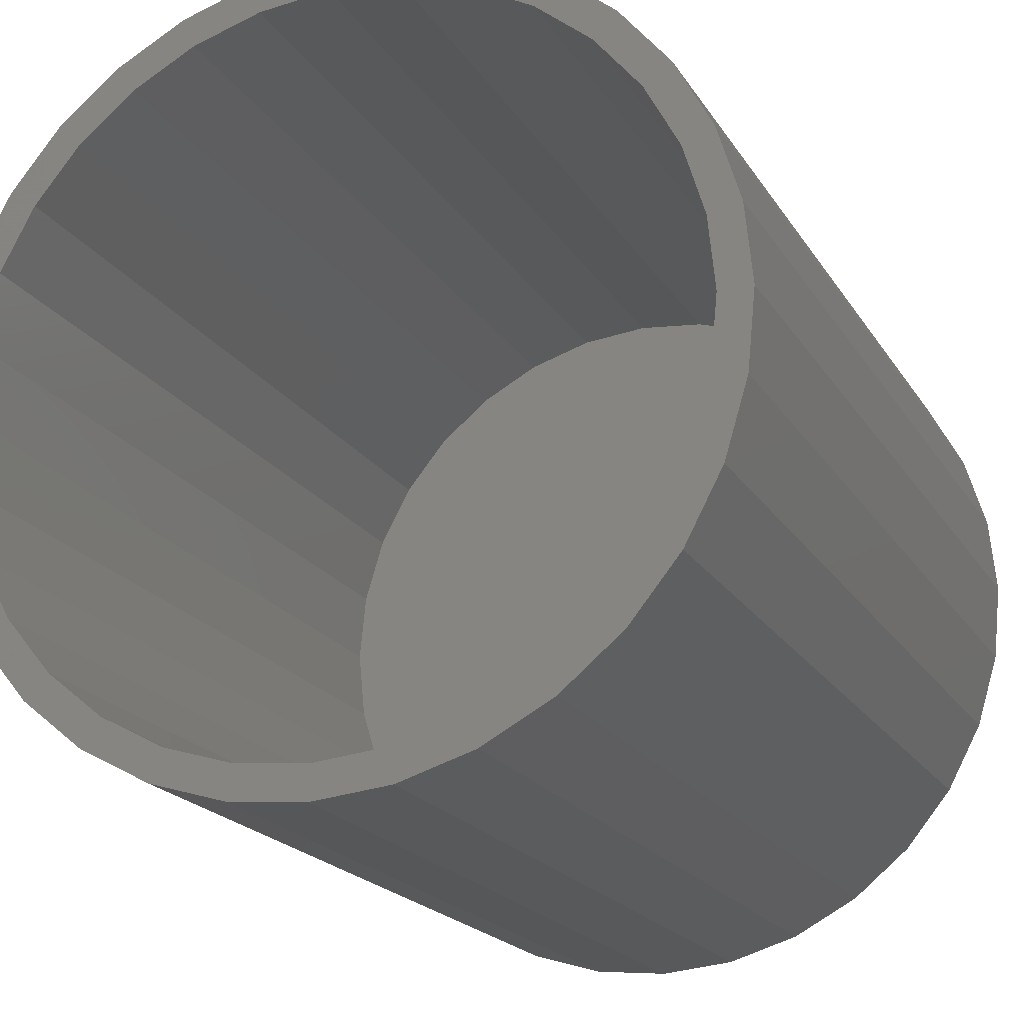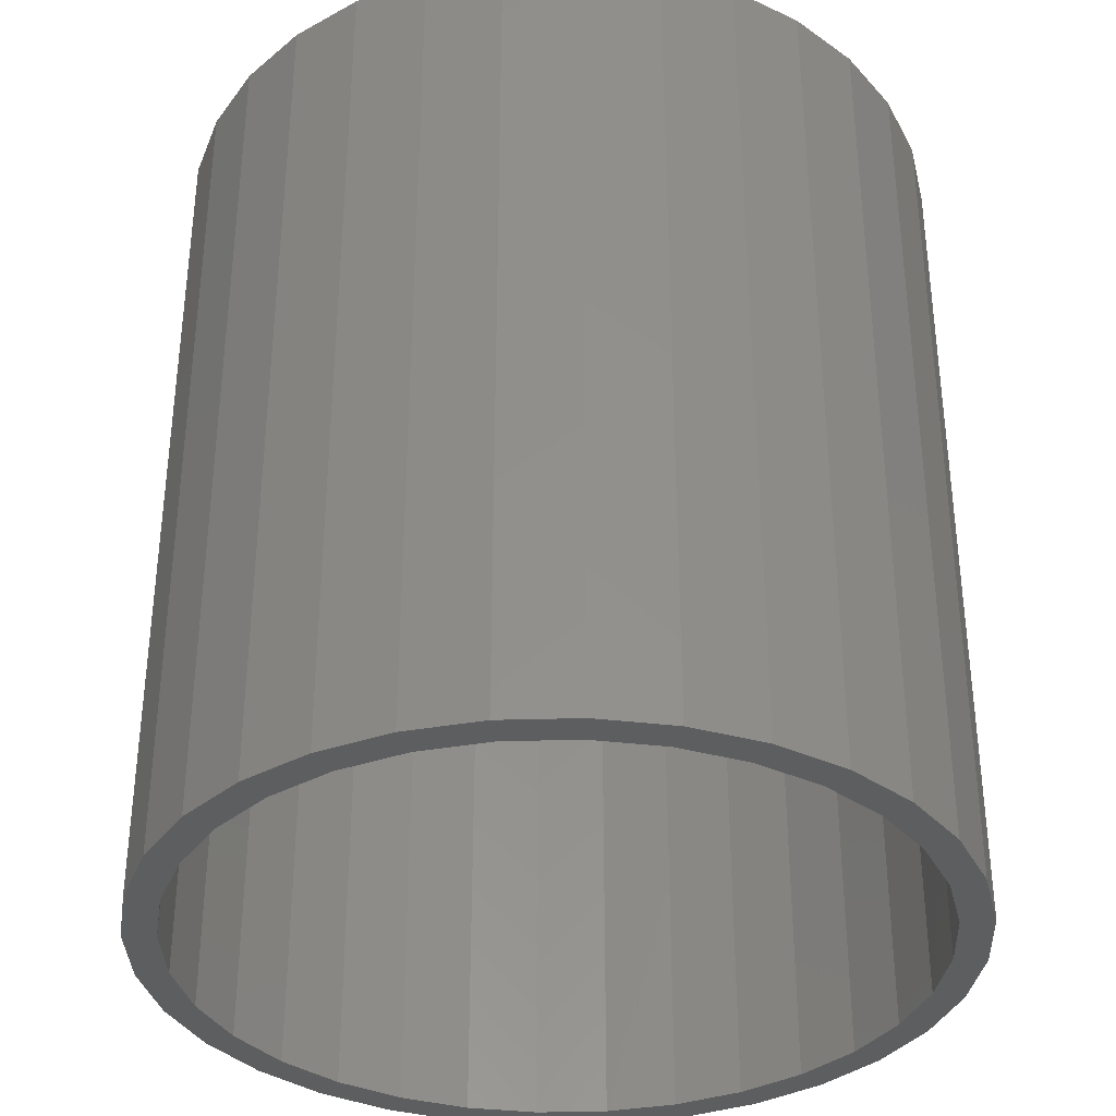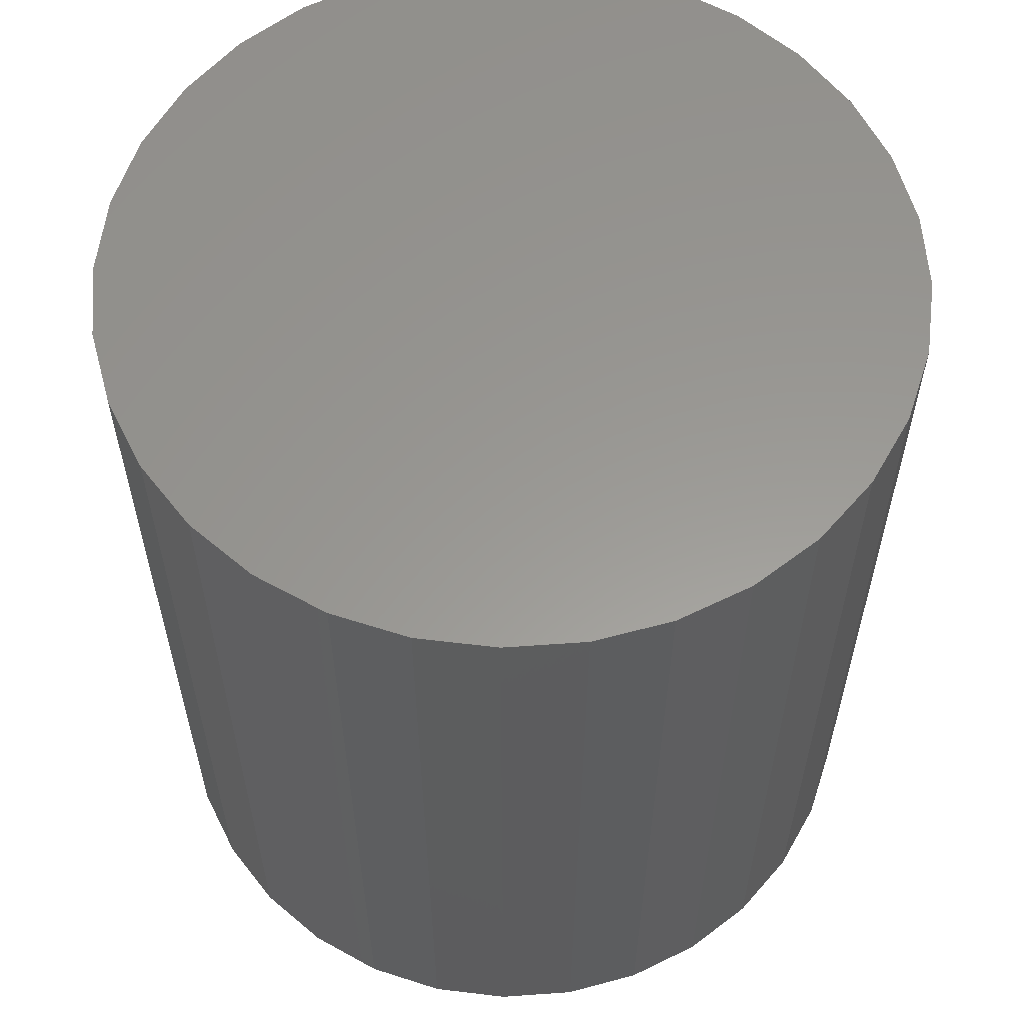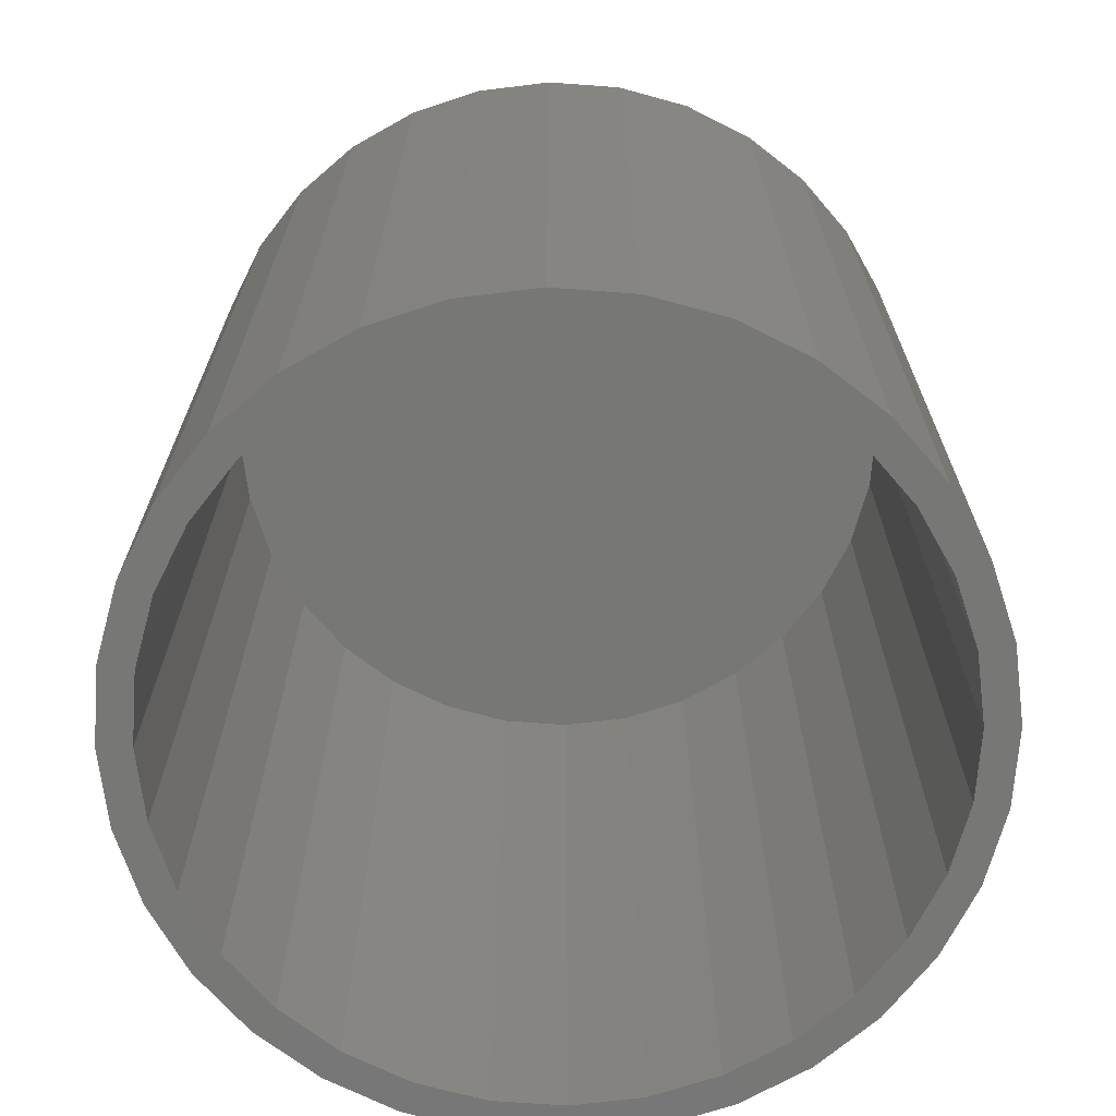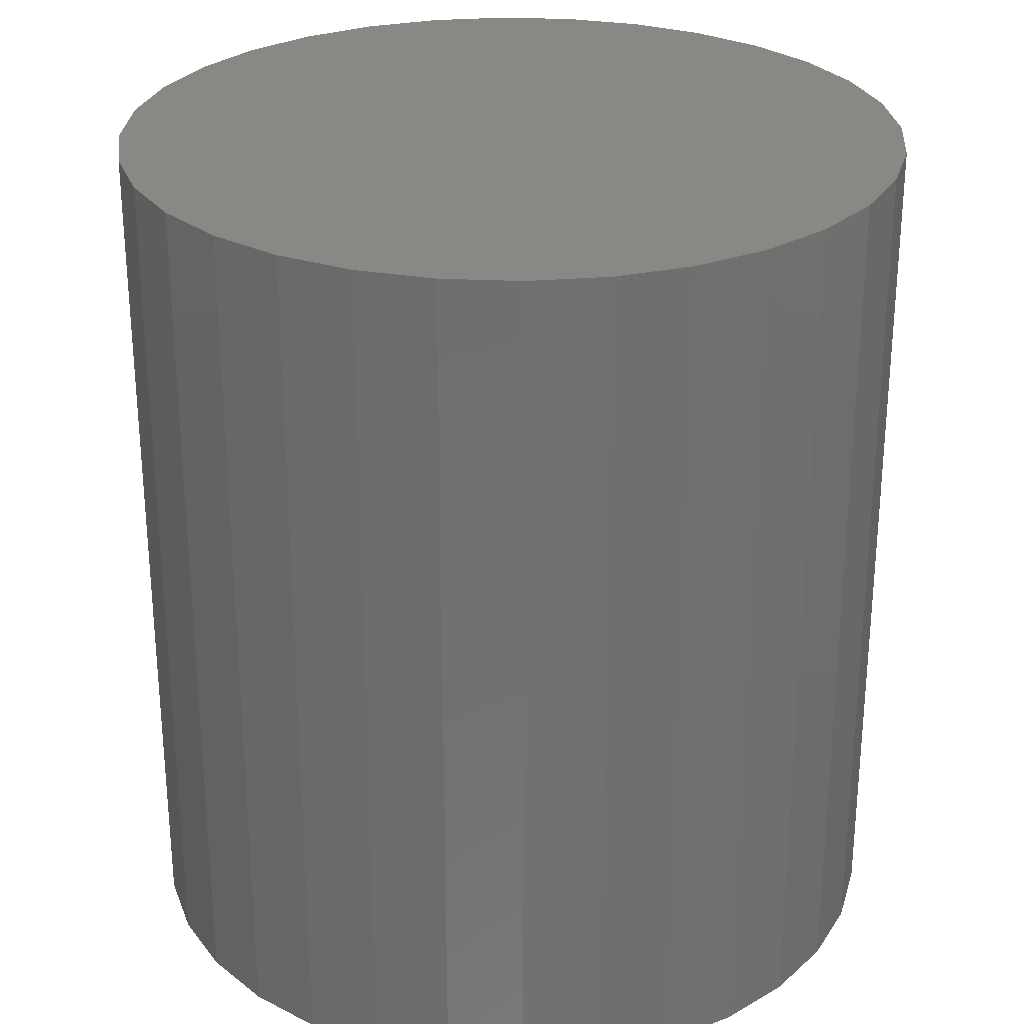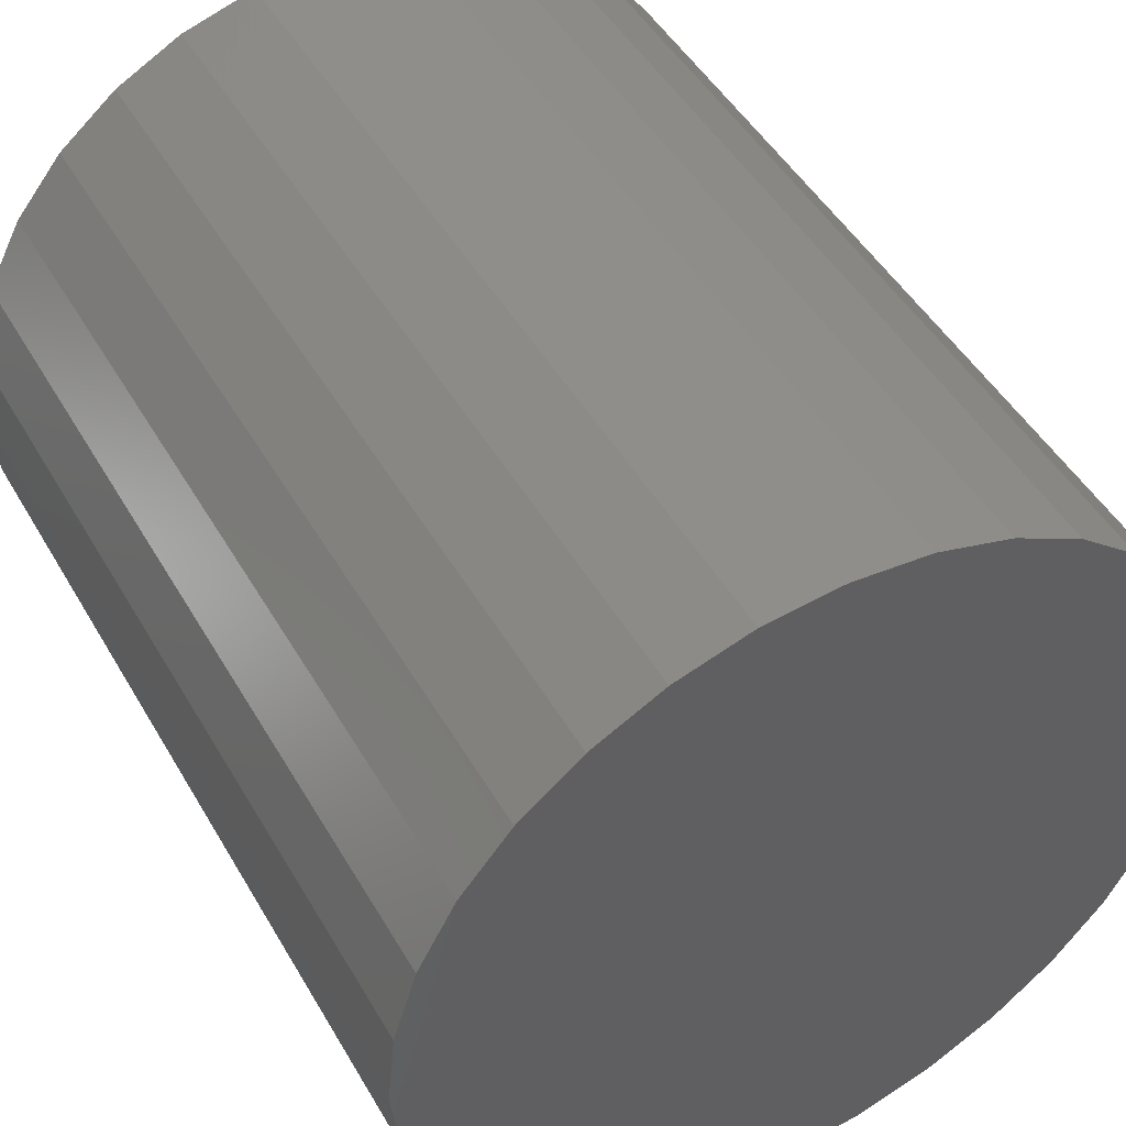
<metadata>
{"format":"stl","ext":"stl","renderer":"f3d","projection":"perspective","resolution":1024,"background":"white","views":[{"elev":-19.6,"azim":-157.4,"up":"+Y"},{"elev":-35.3,"azim":-160.9,"up":"+Z"},{"elev":59.2,"azim":170.2,"up":"+Z"},{"elev":-69.4,"azim":-9.8,"up":"+Z"},{"elev":27.7,"azim":9.6,"up":"+Z"},{"elev":47.6,"azim":-28.8,"up":"+Y"}]}
</metadata>
<code>
# stl→obj: 128 verts, 252 faces
v -0.04755 0.2787 0
v 0.007895 0.2842 0
v 0.007895 0.2608 0
v -0.15 0.2363 0
v -0.0919 0.2409 0
v -0.137 0.2168 0
v -0.1931 0.201 0
v -0.0919 -0.2409 0
v -0.15 -0.2363 0
v -0.137 -0.2168 0
v 0.007895 -0.2842 0
v -0.04755 -0.2787 0
v 0.007895 -0.2608 0
v 0.06334 0.2787 0
v 0.1167 0.2626 0
v 0.05877 0.2558 0
v 0.1077 0.2409 0
v 0.1528 -0.2168 0
v 0.2089 -0.201 0
v 0.1658 -0.2363 0
v 0.1077 -0.2409 0
v 0.1167 -0.2626 0
v 0.05877 -0.2558 0
v 0.06334 -0.2787 0
v -0.1009 0.2626 0
v -0.04298 0.2558 0
v -0.1009 -0.2626 0
v -0.04298 -0.2558 0
v -0.1765 0.1844 0
v -0.2089 0.1449 0
v -0.2284 0.1579 0
v -0.233 0.09979 0
v -0.2547 0.1088 0
v -0.2479 0.05087 0
v -0.2709 0.05545 0
v -0.2529 3.193e-17 0
v -0.2763 3.48e-17 0
v -0.2479 -0.05087 0
v -0.2709 -0.05545 0
v -0.233 -0.09979 0
v -0.2547 -0.1088 0
v -0.2089 -0.1449 0
v -0.2284 -0.1579 0
v -0.1765 -0.1844 0
v -0.1931 -0.201 0
v 0.1923 -0.1844 0
v 0.2247 -0.1449 0
v 0.2442 -0.1579 0
v 0.2488 -0.09979 0
v 0.2705 -0.1088 0
v 0.2637 -0.05087 0
v 0.2866 -0.05545 0
v 0.2687 0 0
v 0.2921 0 0
v 0.2637 0.05087 0
v 0.2866 0.05545 0
v 0.2488 0.09979 0
v 0.2705 0.1088 0
v 0.2247 0.1449 0
v 0.2442 0.1579 0
v 0.1923 0.1844 0
v 0.2089 0.201 0
v 0.1528 0.2168 0
v 0.1658 0.2363 0
v 0.05877 -0.2558 0.6016
v 0.1077 -0.2409 0.6016
v 0.1528 -0.2168 0.6016
v 0.1923 -0.1844 0.6016
v 0.2247 -0.1449 0.6016
v 0.2488 -0.09979 0.6016
v 0.2637 -0.05087 0.6016
v 0.2687 0 0.6016
v 0.007895 -0.2608 0.6016
v -0.04298 -0.2558 0.6016
v -0.0919 -0.2409 0.6016
v -0.137 -0.2168 0.6016
v -0.1765 -0.1844 0.6016
v -0.2089 -0.1449 0.6016
v -0.233 -0.09979 0.6016
v -0.2479 -0.05087 0.6016
v -0.2529 3.193e-17 0.6016
v -0.04298 0.2558 0.6016
v -0.0919 0.2409 0.6016
v -0.137 0.2168 0.6016
v -0.1765 0.1844 0.6016
v -0.2089 0.1449 0.6016
v -0.233 0.09979 0.6016
v -0.2479 0.05087 0.6016
v 0.007895 0.2608 0.6016
v 0.05877 0.2558 0.6016
v 0.1077 0.2409 0.6016
v 0.1528 0.2168 0.6016
v 0.1923 0.1844 0.6016
v 0.2247 0.1449 0.6016
v 0.2488 0.09979 0.6016
v 0.2637 0.05087 0.6016
v -0.04755 0.2787 0.625
v 0.06334 0.2787 0.625
v 0.007895 0.2842 0.625
v 0.1167 0.2626 0.625
v -0.1009 0.2626 0.625
v 0.1658 0.2363 0.625
v -0.15 0.2363 0.625
v 0.2089 0.201 0.625
v -0.1931 0.201 0.625
v 0.2442 0.1579 0.625
v -0.2284 0.1579 0.625
v 0.2705 0.1088 0.625
v -0.2547 0.1088 0.625
v 0.2866 0.05545 0.625
v -0.2709 0.05545 0.625
v 0.2921 0 0.625
v -0.2763 3.48e-17 0.625
v 0.2866 -0.05545 0.625
v -0.2709 -0.05545 0.625
v 0.2705 -0.1088 0.625
v -0.2547 -0.1088 0.625
v 0.2442 -0.1579 0.625
v -0.2284 -0.1579 0.625
v 0.2089 -0.201 0.625
v -0.1931 -0.201 0.625
v 0.1658 -0.2363 0.625
v -0.15 -0.2363 0.625
v 0.1167 -0.2626 0.625
v -0.1009 -0.2626 0.625
v 0.06334 -0.2787 0.625
v -0.04755 -0.2787 0.625
v 0.007895 -0.2842 0.625
f 1 2 3
f 4 5 6
f 6 7 4
f 8 9 10
f 11 12 13
f 3 2 14
f 14 15 3
f 16 3 15
f 17 16 15
f 18 19 20
f 20 21 18
f 21 20 22
f 23 21 22
f 13 23 22
f 13 22 24
f 24 11 13
f 25 1 3
f 25 3 26
f 25 26 5
f 25 5 4
f 27 9 8
f 27 8 28
f 27 28 13
f 27 13 12
f 6 29 7
f 7 29 30
f 7 30 31
f 31 30 32
f 31 32 33
f 33 32 34
f 33 34 35
f 35 34 36
f 35 36 37
f 37 36 38
f 37 38 39
f 39 38 40
f 39 40 41
f 41 40 42
f 41 42 43
f 43 42 44
f 43 44 45
f 45 44 10
f 45 10 9
f 18 46 19
f 19 46 47
f 19 47 48
f 48 47 49
f 48 49 50
f 50 49 51
f 50 51 52
f 52 51 53
f 52 53 54
f 54 53 55
f 54 55 56
f 56 55 57
f 56 57 58
f 58 57 59
f 58 59 60
f 60 59 61
f 60 61 62
f 62 61 63
f 62 63 64
f 64 63 17
f 64 17 15
f 13 65 23
f 23 65 66
f 23 66 21
f 21 66 67
f 21 67 18
f 18 67 68
f 18 68 46
f 46 68 69
f 46 69 47
f 47 69 70
f 47 70 49
f 49 70 71
f 49 71 51
f 51 71 72
f 51 72 53
f 65 13 73
f 73 13 28
f 73 28 74
f 74 28 8
f 74 8 75
f 75 8 10
f 75 10 76
f 76 10 44
f 76 44 77
f 77 44 42
f 77 42 78
f 78 42 40
f 78 40 79
f 79 40 38
f 79 38 80
f 80 38 36
f 80 36 81
f 3 82 26
f 26 82 83
f 26 83 5
f 5 83 84
f 5 84 6
f 6 84 85
f 6 85 29
f 29 85 86
f 29 86 30
f 30 86 87
f 30 87 32
f 32 87 88
f 32 88 34
f 34 88 81
f 34 81 36
f 82 3 89
f 89 3 16
f 89 16 90
f 90 16 17
f 90 17 91
f 91 17 63
f 91 63 92
f 92 63 61
f 92 61 93
f 93 61 59
f 93 59 94
f 94 59 57
f 94 57 95
f 95 57 55
f 95 55 96
f 96 55 53
f 96 53 72
f 89 90 82
f 83 82 90
f 91 83 90
f 65 74 66
f 73 74 65
f 74 75 66
f 66 75 76
f 66 76 67
f 67 76 77
f 67 77 68
f 68 77 78
f 68 78 69
f 69 78 79
f 69 79 70
f 70 79 80
f 70 80 71
f 71 80 81
f 71 81 72
f 72 81 88
f 72 88 96
f 96 88 87
f 96 87 95
f 95 87 86
f 95 86 94
f 94 86 85
f 94 85 93
f 93 85 84
f 93 84 92
f 92 84 83
f 92 83 91
f 97 98 99
f 98 97 100
f 100 97 101
f 100 101 102
f 102 101 103
f 102 103 104
f 104 103 105
f 104 105 106
f 106 105 107
f 106 107 108
f 108 107 109
f 108 109 110
f 110 109 111
f 110 111 112
f 112 111 113
f 112 113 114
f 114 113 115
f 114 115 116
f 116 115 117
f 116 117 118
f 118 117 119
f 118 119 120
f 120 119 121
f 120 121 122
f 122 121 123
f 122 123 124
f 124 123 125
f 124 125 126
f 126 125 127
f 126 127 128
f 54 112 52
f 52 112 114
f 52 114 50
f 50 114 116
f 50 116 48
f 48 116 118
f 48 118 19
f 19 118 120
f 19 120 20
f 20 120 122
f 20 122 22
f 22 122 124
f 22 124 24
f 24 124 126
f 24 126 11
f 11 126 128
f 11 128 12
f 12 128 127
f 12 127 27
f 27 127 125
f 27 125 9
f 9 125 123
f 9 123 45
f 45 123 121
f 45 121 43
f 43 121 119
f 43 119 41
f 41 119 117
f 41 117 39
f 39 117 115
f 39 115 37
f 37 115 113
f 37 113 35
f 35 113 111
f 35 111 33
f 33 111 109
f 33 109 31
f 31 109 107
f 31 107 7
f 7 107 105
f 7 105 4
f 4 105 103
f 4 103 25
f 25 103 101
f 25 101 1
f 1 101 97
f 1 97 2
f 2 97 99
f 2 99 14
f 14 99 98
f 14 98 15
f 15 98 100
f 15 100 64
f 64 100 102
f 64 102 62
f 62 102 104
f 62 104 60
f 60 104 106
f 60 106 58
f 58 106 108
f 58 108 56
f 56 108 110
f 56 110 54
f 54 110 112

</code>
